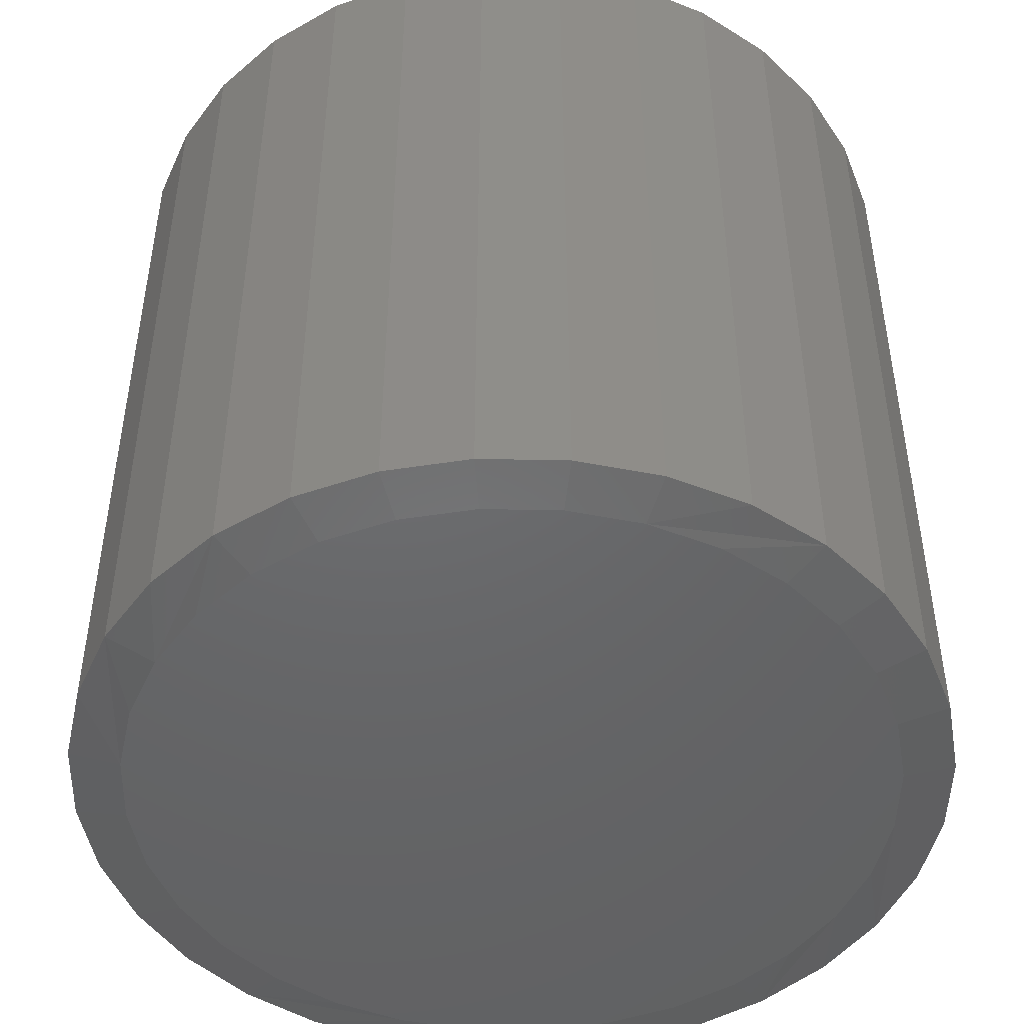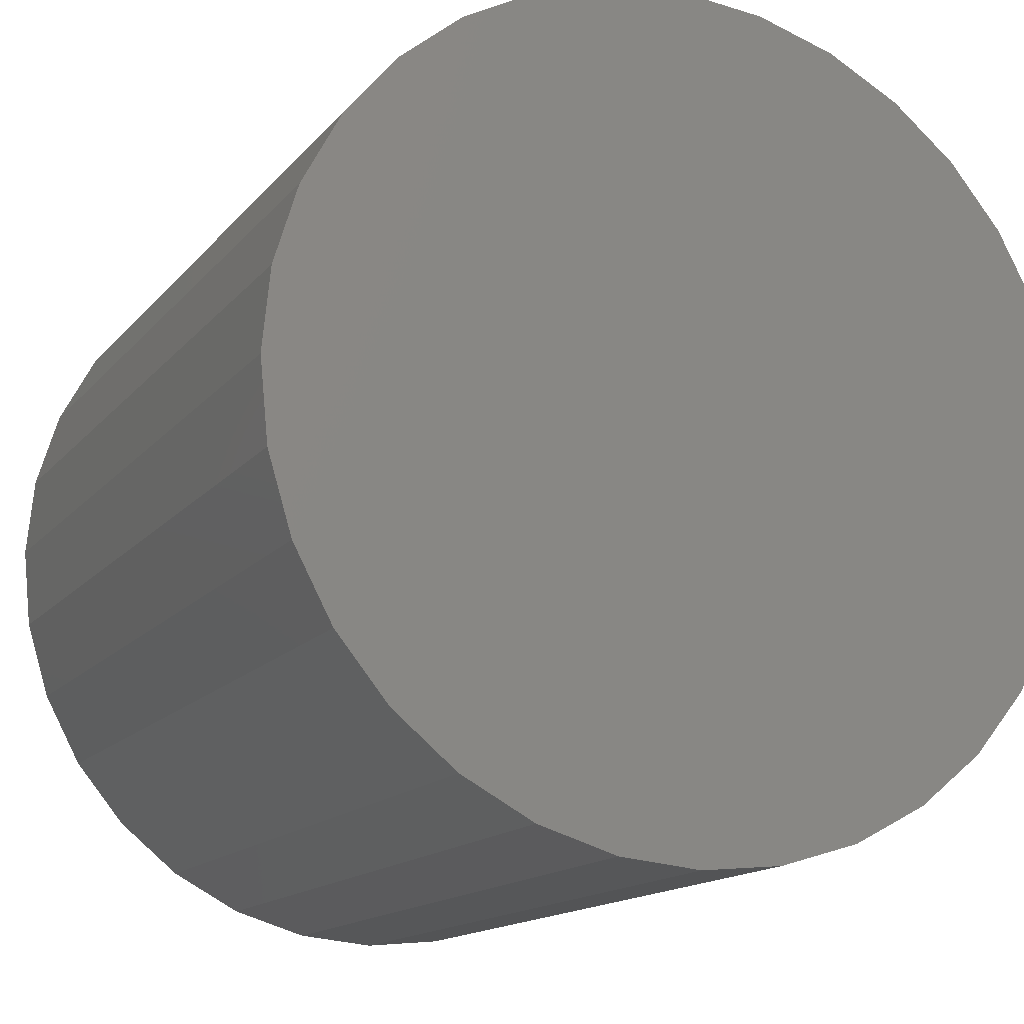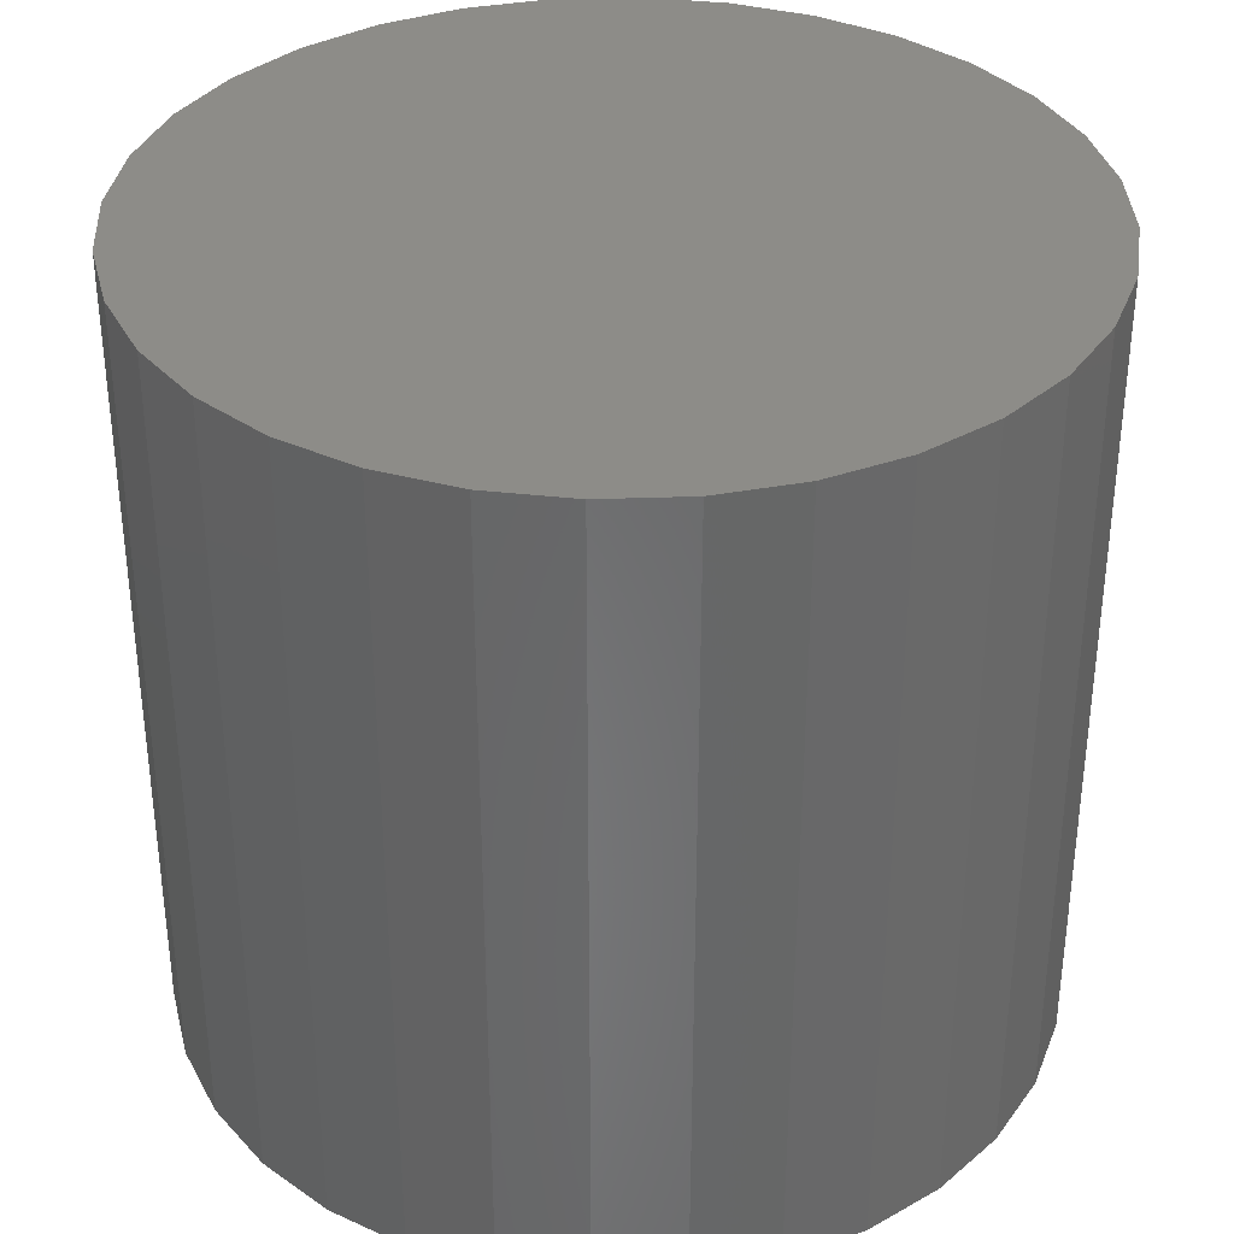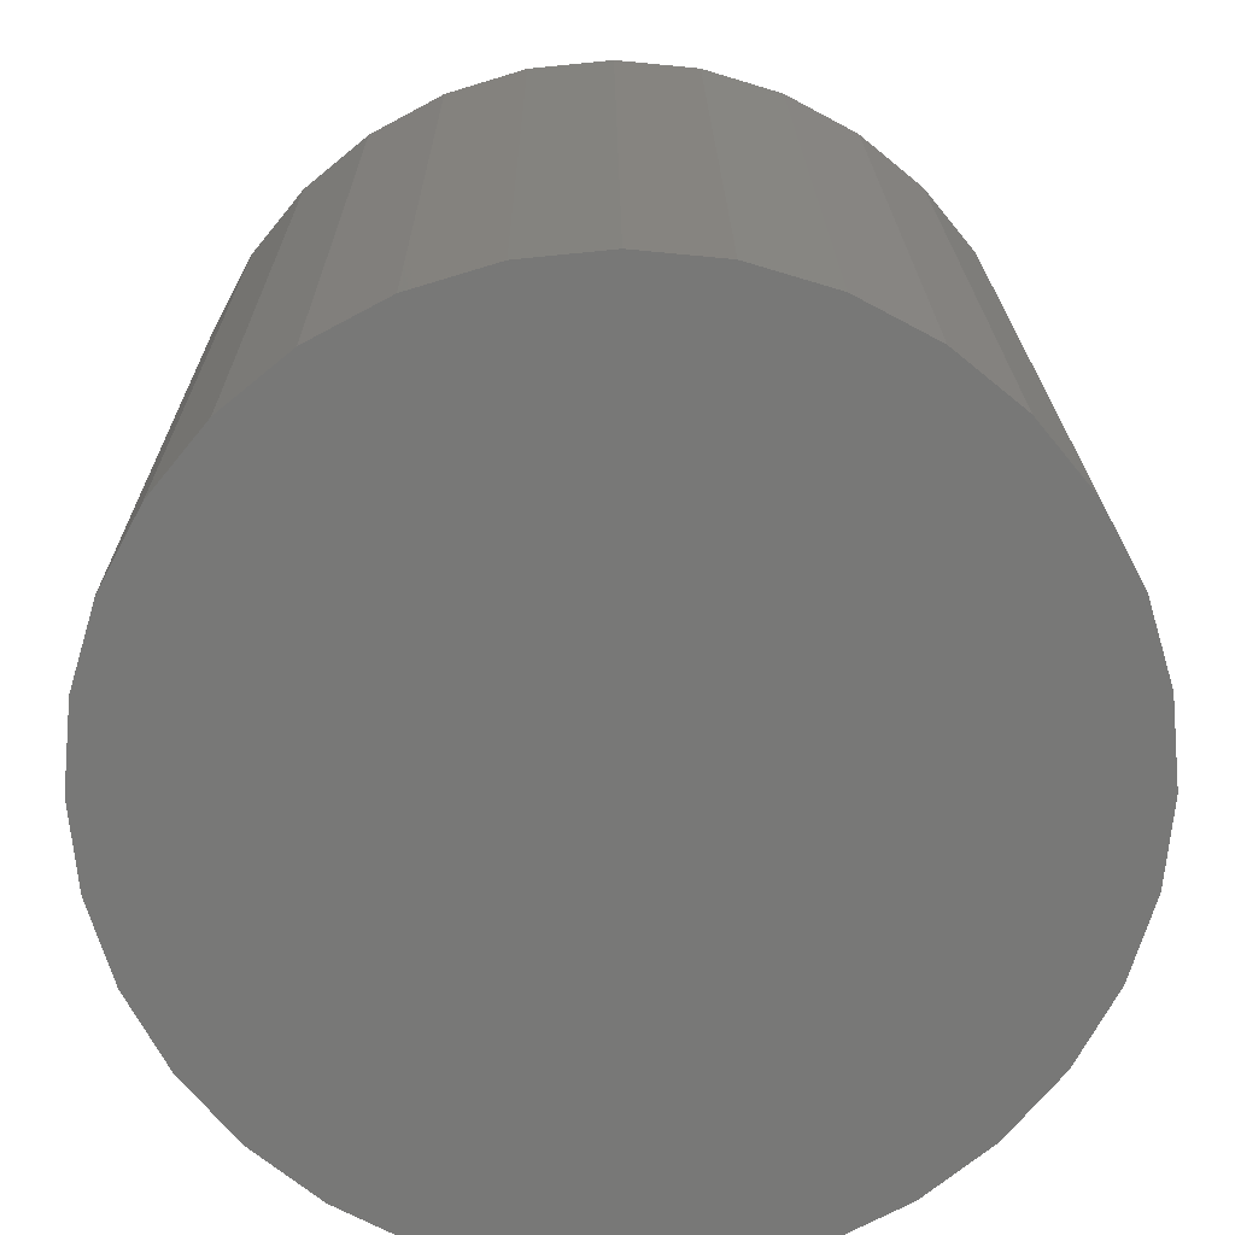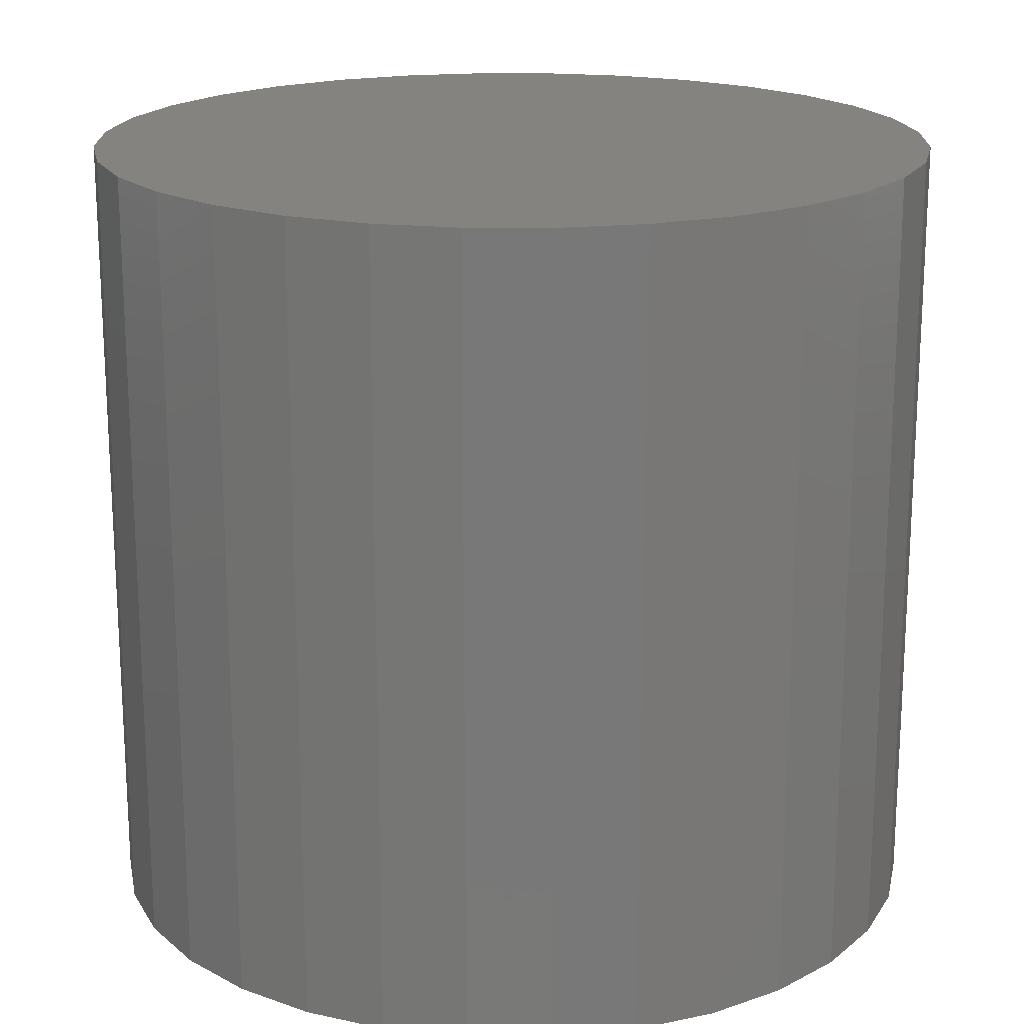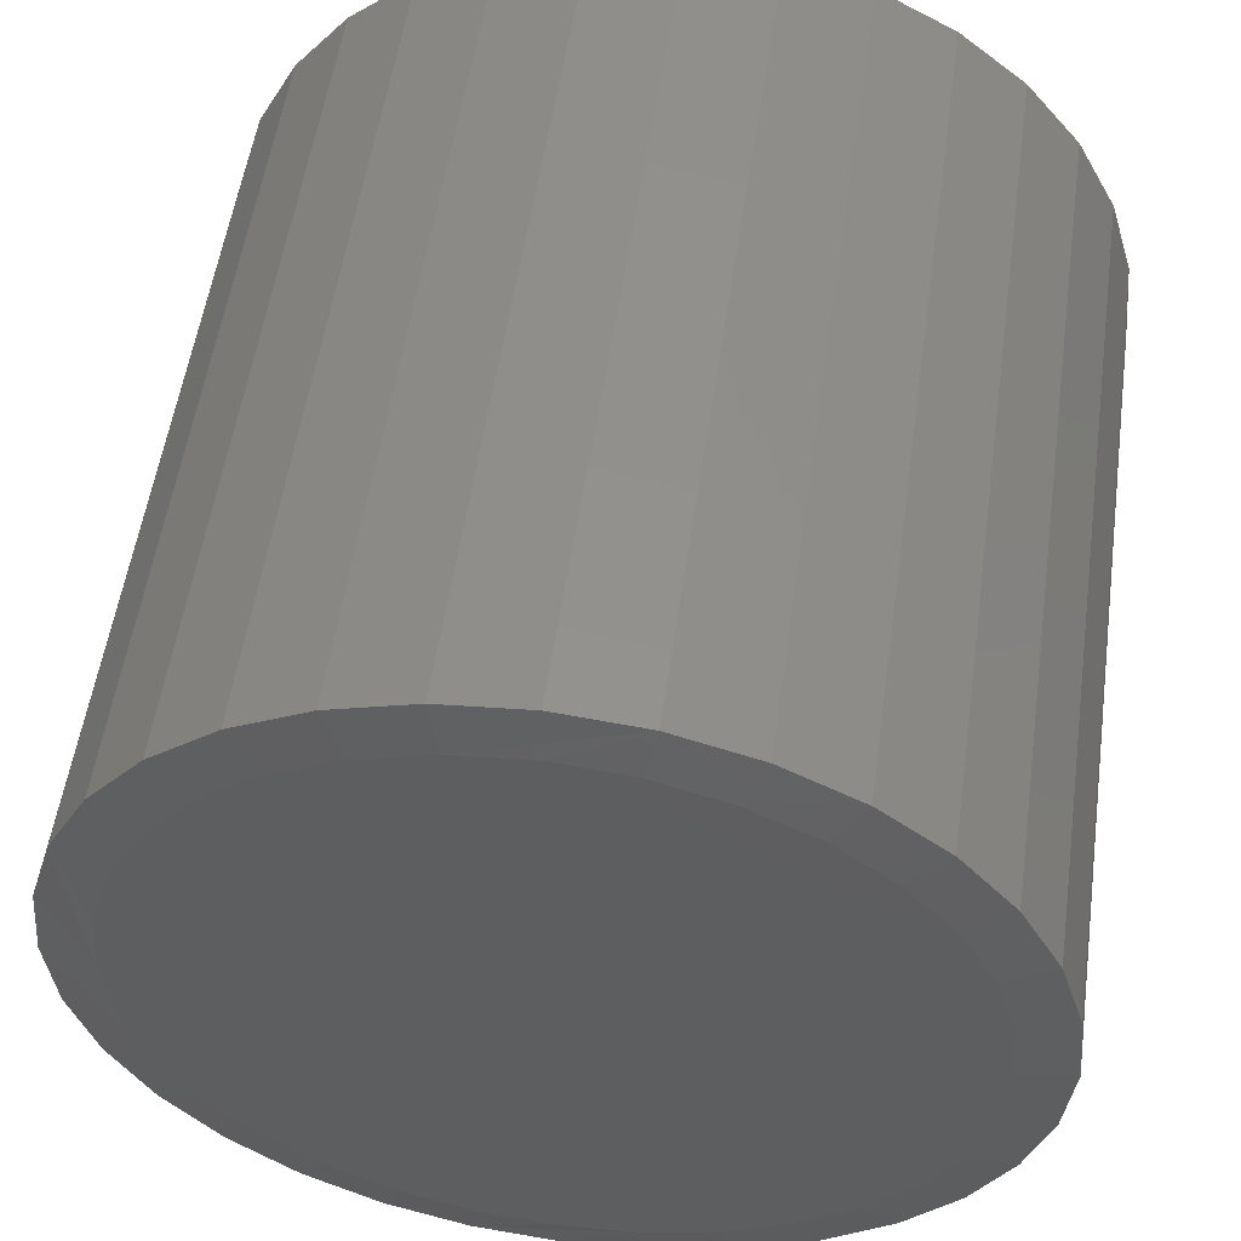
<metadata>
{"format":"stl","ext":"stl","renderer":"f3d","projection":"perspective","resolution":1024,"background":"white","views":[{"elev":-47.5,"azim":150.6,"up":"+Z"},{"elev":-14.6,"azim":-24.7,"up":"+Y"},{"elev":35.4,"azim":-98.3,"up":"+Z"},{"elev":19.6,"azim":-0.5,"up":"+Y"},{"elev":18.6,"azim":-140.3,"up":"+Z"},{"elev":53.6,"azim":-172.0,"up":"+Y"}]}
</metadata>
<code>
# stl→obj: 96 verts, 188 faces
v 0.004112 0.3479 0
v 0.07198 0.3412 0
v -0.06375 0.3412 0
v 0.004112 -0.3479 0
v -0.06375 -0.3412 0
v 0.07198 -0.3412 0
v -0.129 -0.3214 0
v 0.1372 -0.3214 0
v -0.1891 -0.2892 0
v 0.1974 -0.2892 0
v -0.2419 -0.246 0
v 0.2501 -0.246 0
v -0.2851 -0.1933 0
v 0.2933 -0.1933 0
v -0.3173 -0.1331 0
v 0.3255 -0.1331 0
v -0.3371 -0.06786 0
v 0.3453 -0.06786 0
v -0.3438 4.452e-07 0
v 0.352 -3.818e-17 0
v -0.3371 0.06786 0
v 0.3453 0.06786 0
v -0.3173 0.1331 0
v 0.3255 0.1331 0
v -0.2851 0.1933 0
v 0.2933 0.1933 0
v -0.2419 0.246 0
v 0.2501 0.246 0
v -0.1891 0.2892 0
v 0.1974 0.2892 0
v -0.129 0.3214 0
v 0.1372 0.3214 0
v 0.3988 -9.668e-17 0.007812
v 0.3988 0 0.75
v 0.3913 -0.07701 0.007812
v 0.3913 -0.07701 0.75
v 0.3688 -0.1511 0.007812
v 0.3688 -0.1511 0.75
v 0.3323 -0.2193 0.007812
v 0.3323 -0.2193 0.75
v 0.2832 -0.2791 0.007812
v 0.2832 -0.2791 0.75
v 0.2234 -0.3282 0.007812
v 0.2234 -0.3282 0.75
v 0.1552 -0.3647 0.007812
v 0.1552 -0.3647 0.75
v 0.08112 -0.3872 0.007812
v 0.08112 -0.3872 0.75
v 0.004112 -0.3947 0.007812
v 0.004112 -0.3947 0.75
v -0.0729 -0.3872 0.007812
v -0.0729 -0.3872 0.75
v -0.1469 -0.3647 0.007812
v -0.1469 -0.3647 0.75
v -0.2152 -0.3282 0.007812
v -0.2152 -0.3282 0.75
v -0.275 -0.2791 0.007812
v -0.275 -0.2791 0.75
v -0.3241 -0.2193 0.007812
v -0.3241 -0.2193 0.75
v -0.3606 -0.1511 0.007812
v -0.3606 -0.1511 0.75
v -0.383 -0.07701 0.007812
v -0.383 -0.07701 0.75
v -0.3906 4.834e-17 0.007812
v -0.3906 4.834e-17 0.75
v -0.383 0.07701 0.007812
v -0.383 0.07701 0.75
v -0.3606 0.1511 0.007812
v -0.3606 0.1511 0.75
v -0.3241 0.2193 0.007812
v -0.3241 0.2193 0.75
v -0.275 0.2791 0.007812
v -0.275 0.2791 0.75
v -0.2152 0.3282 0.007812
v -0.2152 0.3282 0.75
v -0.1469 0.3647 0.007812
v -0.1469 0.3647 0.75
v -0.0729 0.3872 0.007812
v -0.0729 0.3872 0.75
v 0.004112 0.3947 0.007812
v 0.004112 0.3947 0.75
v 0.08112 0.3872 0.007812
v 0.08112 0.3872 0.75
v 0.1552 0.3647 0.007812
v 0.1552 0.3647 0.75
v 0.2234 0.3282 0.007812
v 0.2234 0.3282 0.75
v 0.2832 0.2791 0.007812
v 0.2832 0.2791 0.75
v 0.3323 0.2193 0.007812
v 0.3323 0.2193 0.75
v 0.3688 0.1511 0.007812
v 0.3688 0.1511 0.75
v 0.3913 0.07701 0.007812
v 0.3913 0.07701 0.75
f 1 2 3
f 4 5 6
f 6 5 7
f 6 7 8
f 8 7 9
f 8 9 10
f 10 9 11
f 10 11 12
f 12 11 13
f 12 13 14
f 14 13 15
f 14 15 16
f 16 15 17
f 16 17 18
f 18 17 19
f 18 19 20
f 20 19 21
f 20 21 22
f 22 21 23
f 22 23 24
f 24 23 25
f 24 25 26
f 26 25 27
f 26 27 28
f 28 27 29
f 28 29 30
f 30 29 31
f 30 31 32
f 32 31 3
f 32 3 2
f 33 34 35
f 35 34 36
f 35 36 37
f 37 36 38
f 37 38 39
f 39 38 40
f 39 40 41
f 41 40 42
f 41 42 43
f 43 42 44
f 43 44 45
f 45 44 46
f 45 46 47
f 47 46 48
f 47 48 49
f 49 48 50
f 49 50 51
f 51 50 52
f 51 52 53
f 53 52 54
f 53 54 55
f 55 54 56
f 55 56 57
f 57 56 58
f 57 58 59
f 59 58 60
f 59 60 61
f 61 60 62
f 61 62 63
f 63 62 64
f 63 64 65
f 65 64 66
f 65 66 67
f 67 66 68
f 67 68 69
f 69 68 70
f 69 70 71
f 71 70 72
f 71 72 73
f 73 72 74
f 73 74 75
f 75 74 76
f 75 76 77
f 77 76 78
f 77 78 79
f 79 78 80
f 79 80 81
f 81 80 82
f 81 82 83
f 83 82 84
f 83 84 85
f 85 84 86
f 85 86 87
f 87 86 88
f 87 88 89
f 89 88 90
f 89 90 91
f 91 90 92
f 91 92 93
f 93 92 94
f 93 94 95
f 95 94 96
f 95 96 33
f 33 96 34
f 24 93 22
f 28 89 26
f 2 79 81
f 32 85 30
f 3 79 1
f 79 2 1
f 29 75 31
f 25 71 27
f 65 67 23
f 65 23 21
f 65 21 19
f 20 22 93
f 20 93 95
f 20 95 33
f 93 24 91
f 91 24 26
f 91 26 89
f 89 28 87
f 87 28 30
f 87 30 85
f 85 32 83
f 83 32 2
f 83 2 81
f 79 3 77
f 77 3 31
f 77 31 75
f 75 29 73
f 73 29 27
f 73 27 71
f 71 25 69
f 69 25 23
f 69 23 67
f 15 61 17
f 11 57 13
f 5 47 49
f 7 53 9
f 6 47 4
f 47 5 4
f 10 43 8
f 14 39 12
f 33 35 16
f 33 16 18
f 33 18 20
f 19 17 61
f 19 61 63
f 19 63 65
f 61 15 59
f 59 15 13
f 59 13 57
f 57 11 55
f 55 11 9
f 55 9 53
f 53 7 51
f 51 7 5
f 51 5 49
f 47 6 45
f 45 6 8
f 45 8 43
f 43 10 41
f 41 10 12
f 41 12 39
f 39 14 37
f 37 14 16
f 37 16 35
f 80 84 82
f 84 80 86
f 86 80 78
f 86 78 88
f 88 78 76
f 88 76 90
f 90 76 74
f 90 74 92
f 92 74 72
f 92 72 94
f 94 72 70
f 94 70 96
f 96 70 68
f 96 68 34
f 34 68 66
f 34 66 36
f 36 66 64
f 36 64 38
f 38 64 62
f 38 62 40
f 40 62 60
f 40 60 42
f 42 60 58
f 42 58 44
f 44 58 56
f 44 56 46
f 46 56 54
f 46 54 48
f 48 54 52
f 48 52 50

</code>
